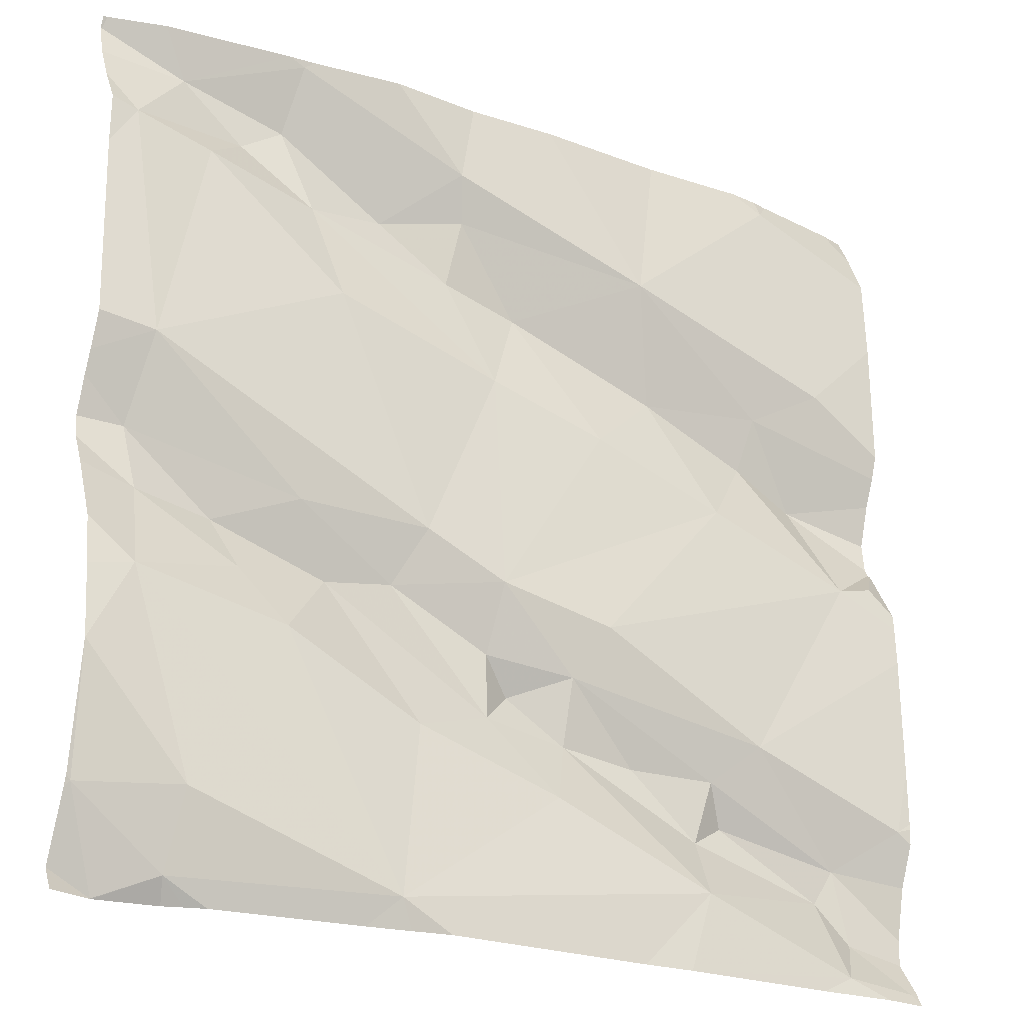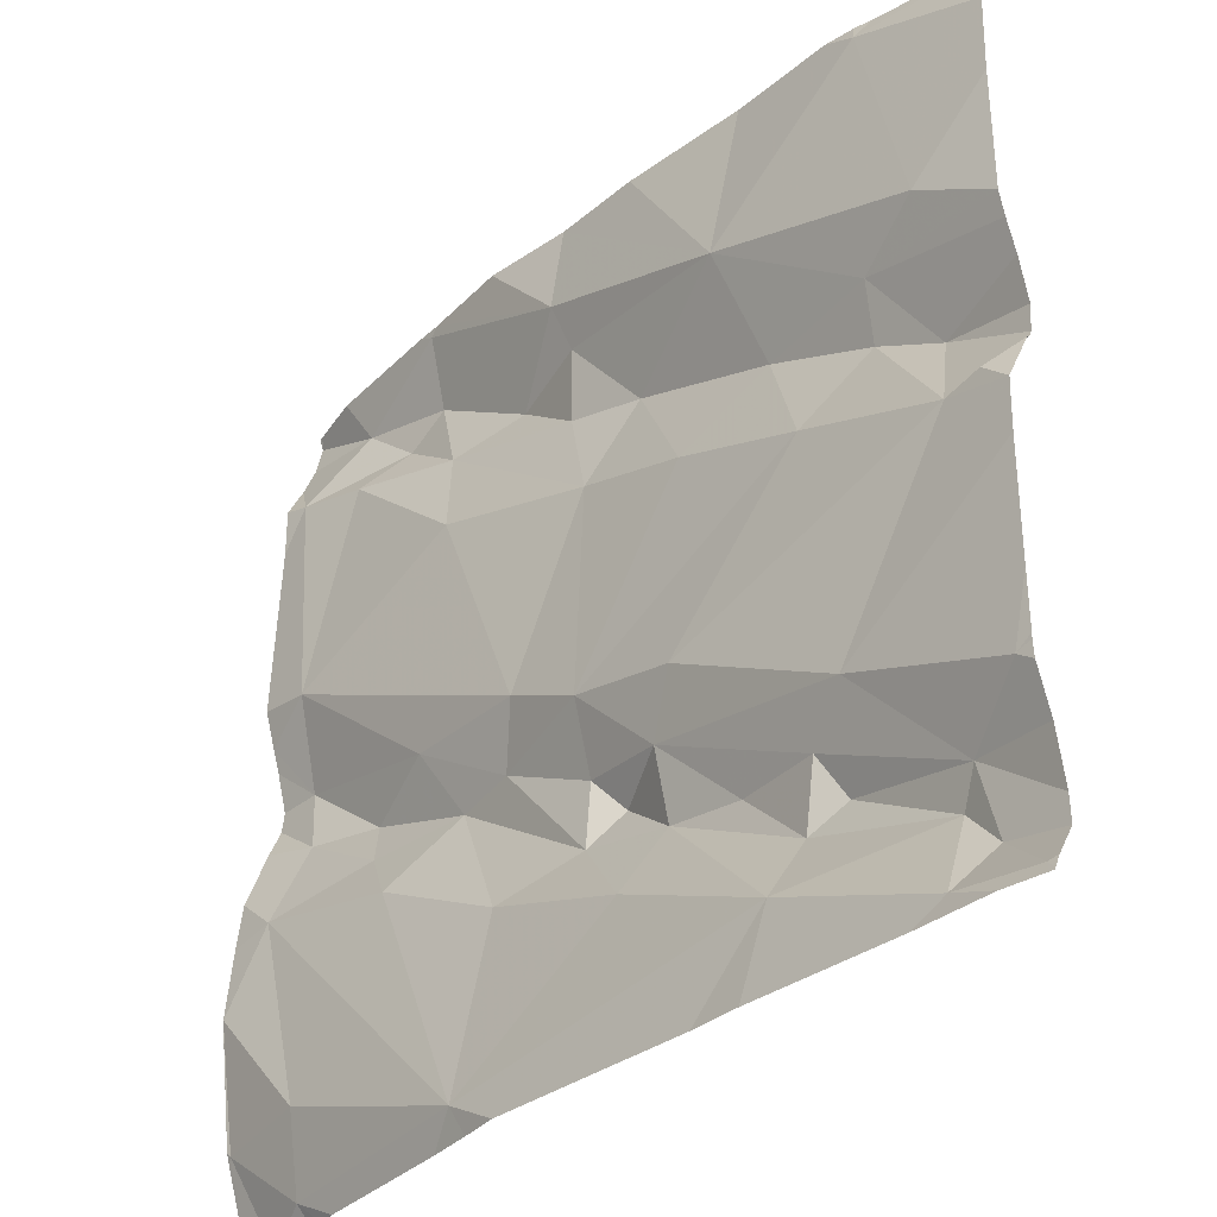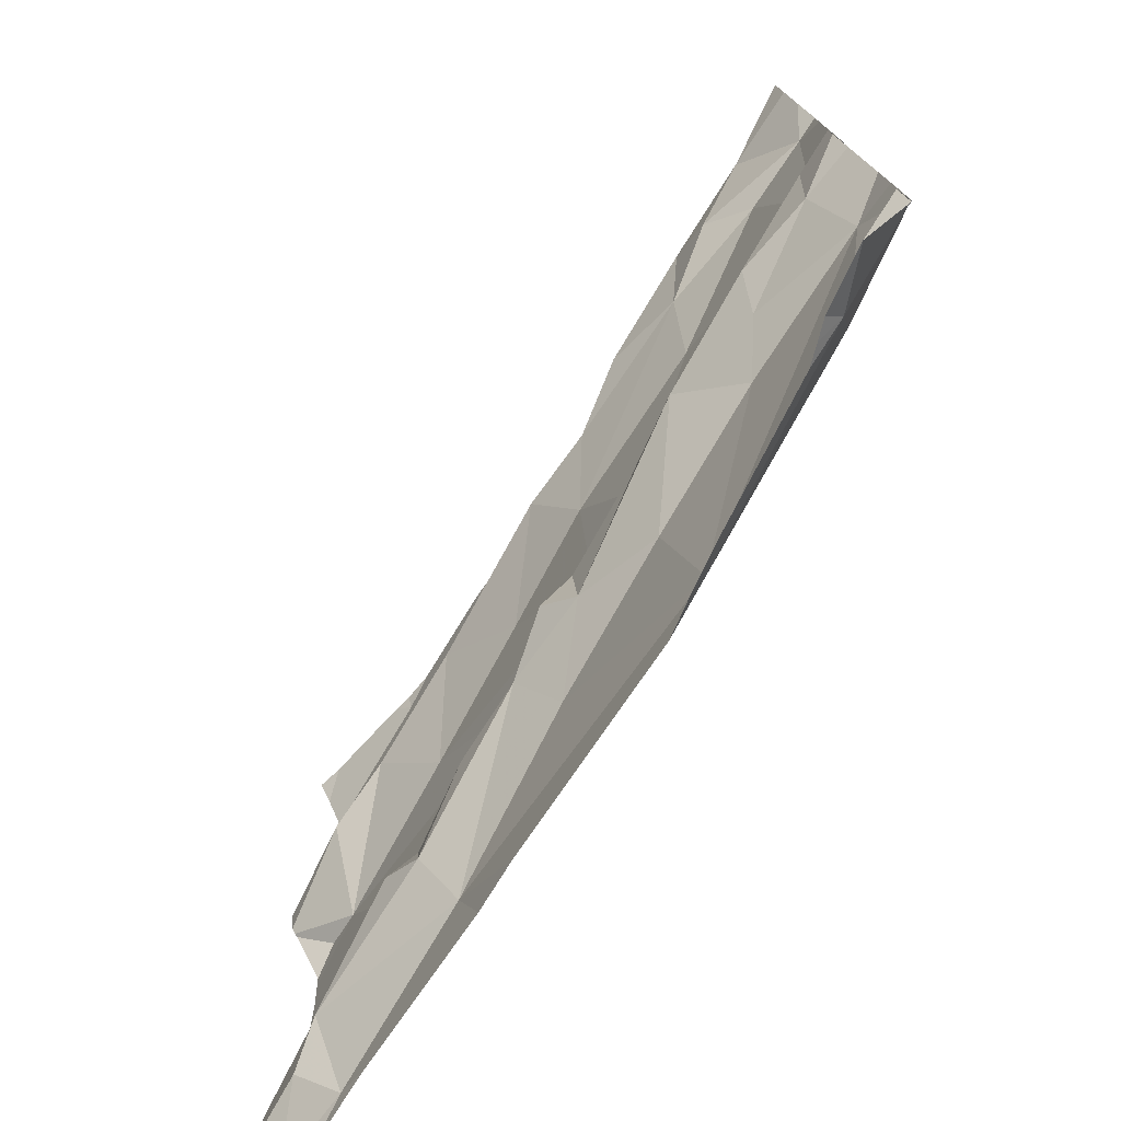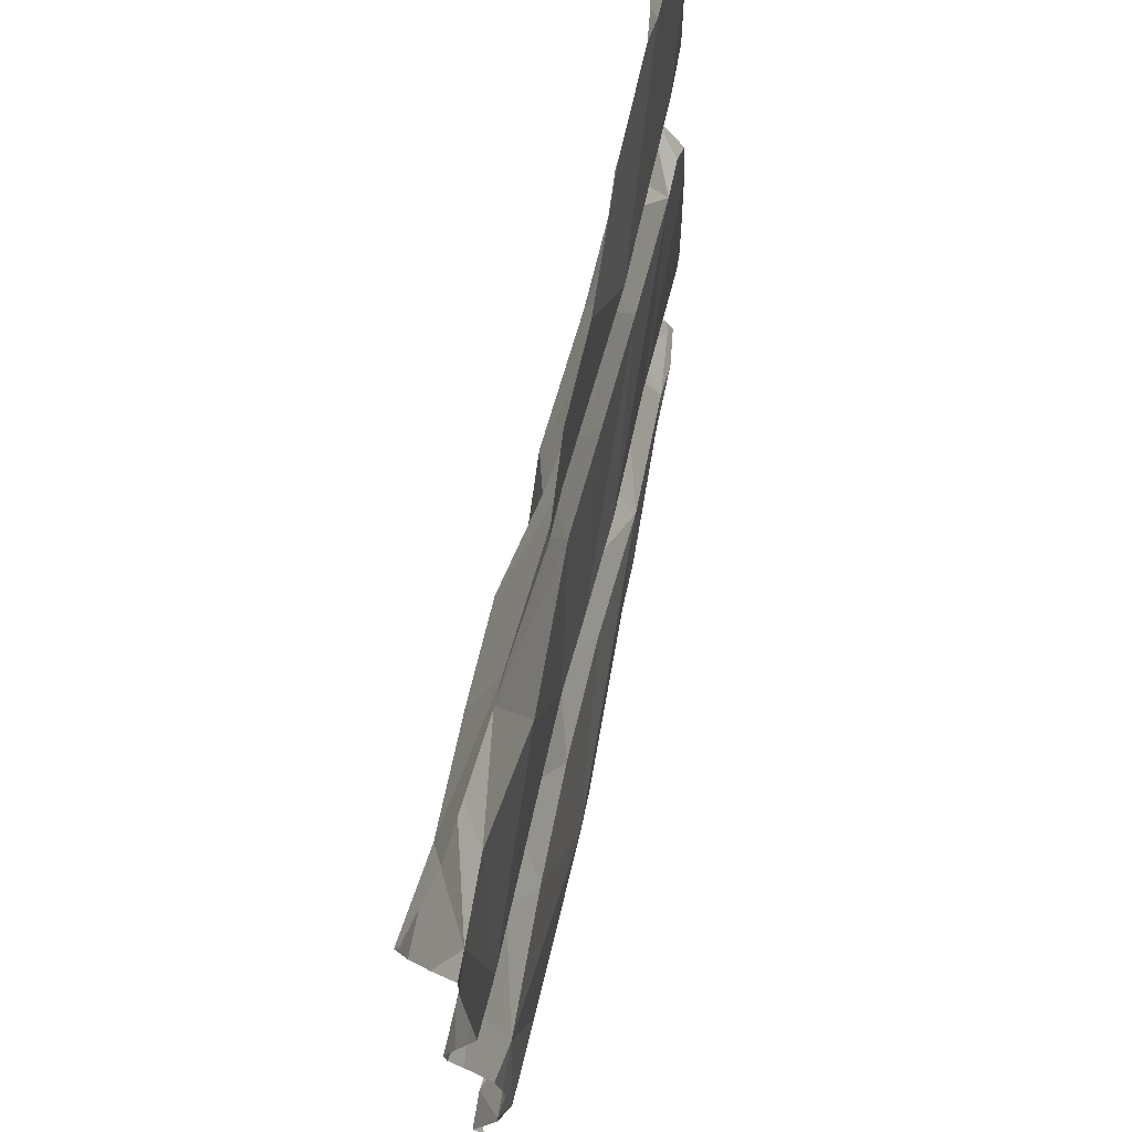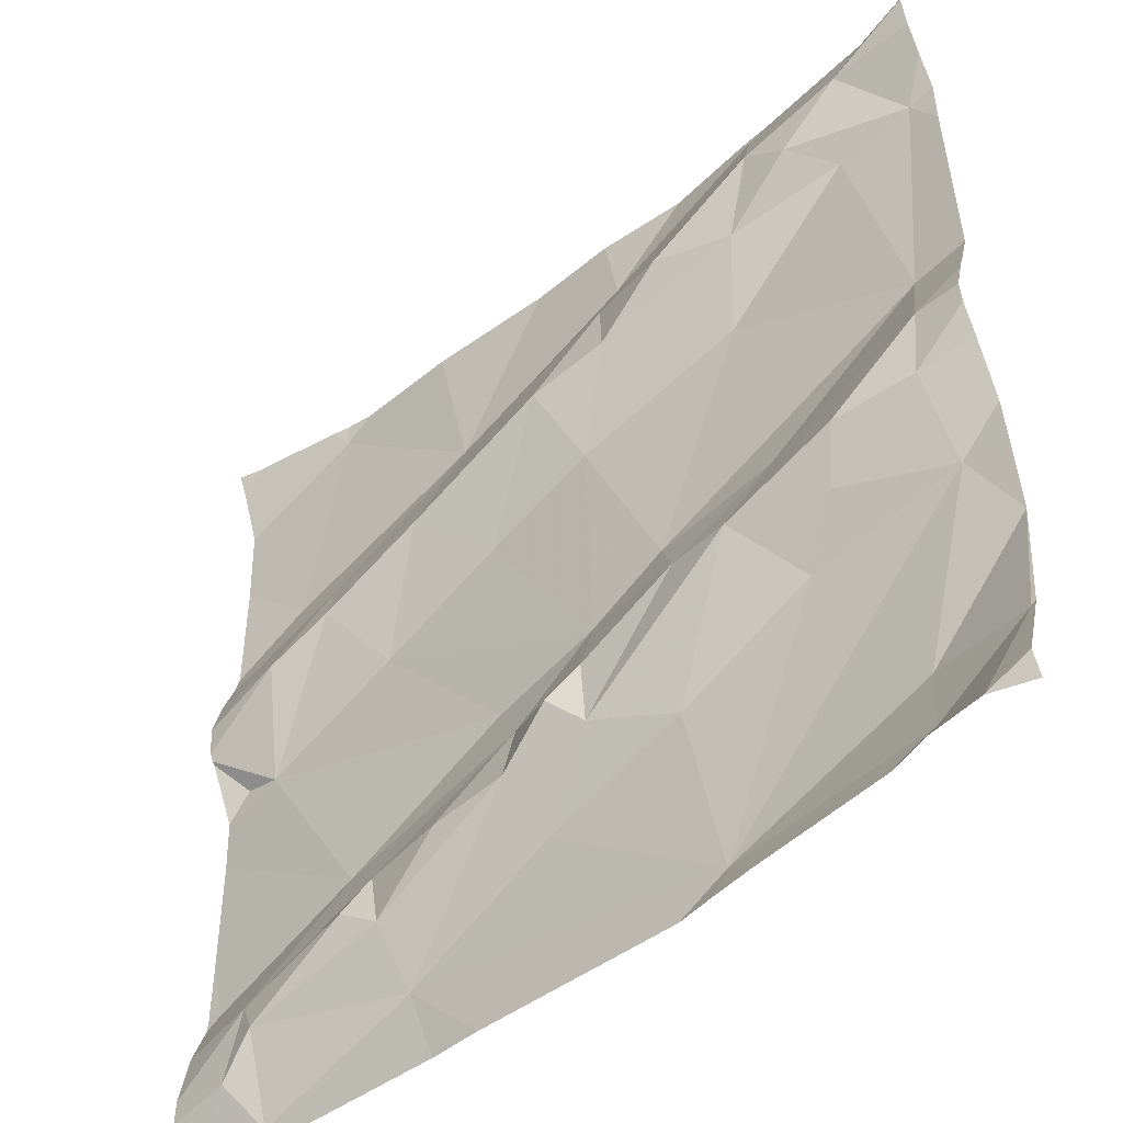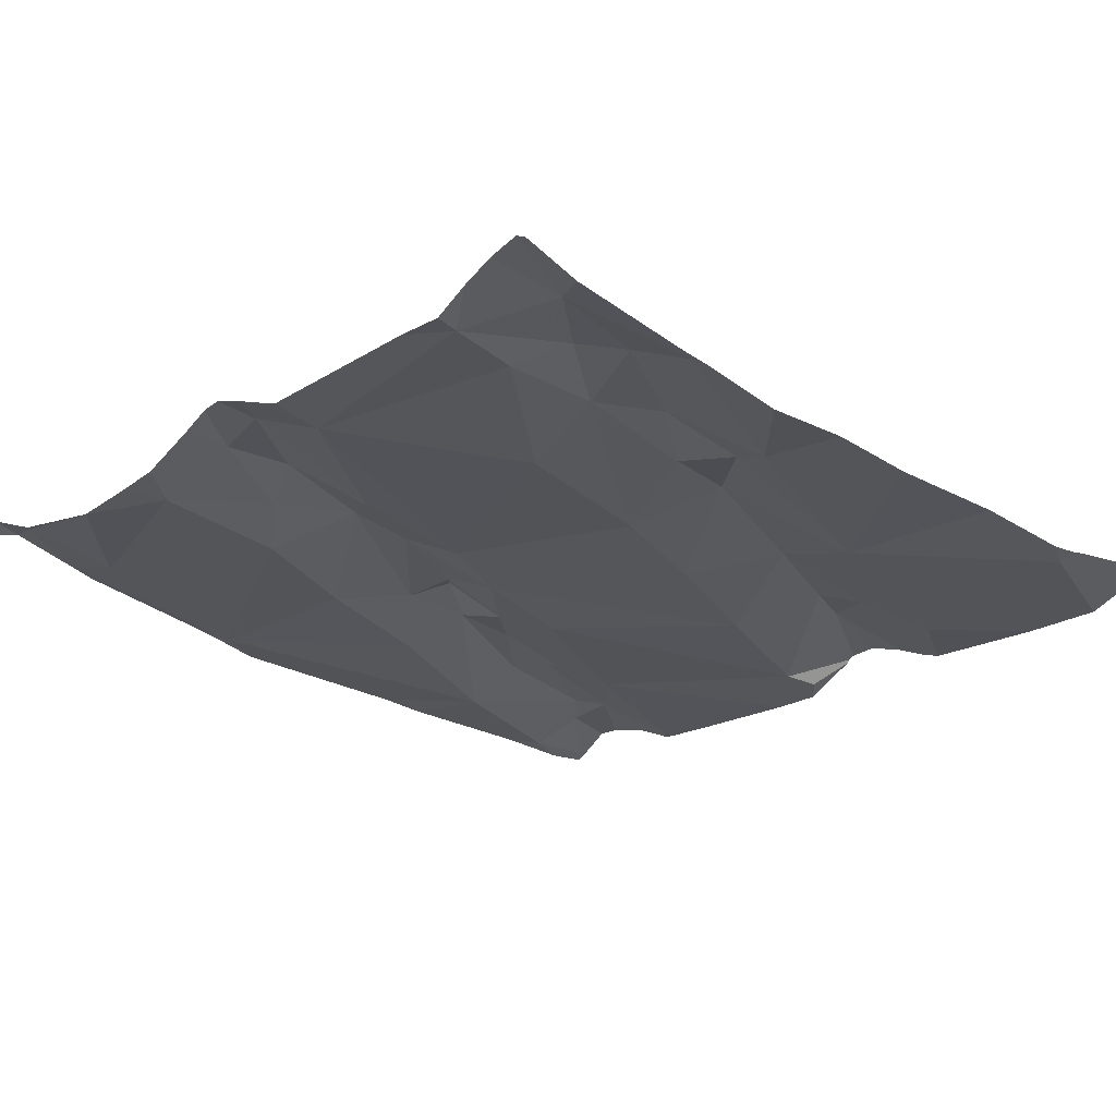
<metadata>
{"format":"obj","ext":"obj","renderer":"f3d","projection":"perspective","resolution":1024,"background":"white","views":[{"elev":-24.2,"azim":144.6,"up":"+Y"},{"elev":-34.7,"azim":-139.1,"up":"+Y"},{"elev":-76.3,"azim":51.5,"up":"+Y"},{"elev":70.4,"azim":95.9,"up":"+Y"},{"elev":-48.1,"azim":35.8,"up":"+Y"},{"elev":-18.6,"azim":137.5,"up":"+Z"}]}
</metadata>
<code>
v -41.27 274.5 503.4
v -41.49 274.7 503.4
v -41.27 273.7 503.5
v -41.27 273.8 503.4
v -41.27 274.2 503.5
v -41.27 274.3 503.4
v -41.27 273.8 503.4
v -41.27 274.3 503.4
v -41.27 274.6 503.4
v -42.2 273.9 503.3
v -41.27 274.2 503.5
v -41.27 274.2 503.5
v -41.96 273.9 503.4
v -41.95 273.8 503.3
v -42.12 273.8 503.4
v -41.37 273.7 503.4
v -41.31 273.7 503.5
v -41.33 274.7 503.5
v -41.33 274.3 503.4
v -41.61 273.7 503.4
v -41.65 273.7 503.4
v -42.19 274.7 503.4
v -42.09 274.7 503.4
v -41.57 273.7 503.4
v -41.33 274.1 503.4
v -41.32 274.2 503.5
v -41.89 273.9 503.4
v -41.81 274 503.4
v -41.81 273.9 503.4
v -42.13 274.4 503.3
v -41.43 274.6 503.5
v -41.48 274.6 503.5
v -41.36 274.6 503.5
v -41.48 274.7 503.4
v -41.3 274.5 503.4
v -41.41 273.7 503.4
v -42.03 274 503.3
v -41.84 274.1 503.4
v -41.47 274.7 503.4
v -42.04 274.7 503.4
v -42.19 274.2 503.3
v -41.41 274.1 503.5
v -41.53 274.4 503.4
v -41.63 274.1 503.4
v -41.5 274.2 503.4
v -41.27 273.8 503.4
v -41.92 273.7 503.3
v -41.87 273.7 503.4
v -41.62 273.9 503.4
v -41.48 274 503.4
v -41.6 273.7 503.4
v -42.09 273.7 503.3
v -41.39 273.7 503.4
v -42.07 274.7 503.4
v -41.43 274.1 503.4
v -41.54 274.1 503.4
v -42.13 273.7 503.3
v -42.21 273.7 503.3
v -42.16 273.8 503.4
v -41.27 273.7 503.4
v -41.31 274 503.4
v -41.75 274 503.4
v -41.31 273.7 503.5
v -41.27 273.9 503.4
v -41.98 273.9 503.4
v -41.59 274.7 503.4
v -41.72 274 503.4
v -42 273.9 503.4
v -41.72 274.1 503.4
v -42.14 273.9 503.4
v -41.61 274.1 503.4
v -41.71 274 503.4
v -41.78 273.9 503.4
v -41.51 274.5 503.4
v -41.38 274.5 503.4
v -41.72 274.3 503.4
v -41.38 273.8 503.4
v -42.05 274.3 503.4
v -42.12 274.3 503.4
v -42.06 274.4 503.4
v -41.67 274.6 503.4
v -41.68 274.5 503.4
v -41.9 274.5 503.4
v -41.93 274.4 503.4
v -42.15 274.2 503.3
v -41.99 274.2 503.4
v -41.85 274.3 503.4
v -41.67 274.5 503.4
v -41.6 274.5 503.4
v -41.38 273.7 503.4
v -41.31 273.7 503.5
v -41.27 274.7 503.5
v -41.76 274.4 503.4
v -42.2 274.7 503.4
v -42.07 274.7 503.4
v -42.22 273.9 503.3
v -42.22 274 503.3
v -42.22 273.9 503.3
v -42.22 273.9 503.3
v -42.22 274.4 503.3
v -42.22 274.5 503.3
v -42.22 274.2 503.3
v -42.22 274.2 503.4
v -42.22 273.8 503.4
v -42.22 273.7 503.3
v -42.22 273.8 503.3
v -42.22 273.8 503.4
v -42.22 274.1 503.3
v -42.22 274.3 503.4
v -42.22 274.3 503.4
v -42.22 274.2 503.4
v -42.22 274.1 503.3
v -42.22 274.3 503.3
v -42.22 274.6 503.4
v -42.22 274.7 503.4
v -42.22 274.6 503.3
v -41.27 274.7 503.5
v -41.69 274.7 503.4
v -42.22 274.2 503.4
v -42.22 273.7 503.3
v -41.27 274.1 503.4
v -41.27 274.1 503.4
v -41.27 273.9 503.4
v -41.27 273.9 503.4
v -41.27 273.8 503.4
v -41.93 274.7 503.4
v -41.27 274.6 503.5
v -41.27 274.6 503.5
v -41.27 274.7 503.5
v -41.27 274.7 503.5
v -41.27 274 503.4
v -41.31 273.7 503.4
v -42.17 273.7 503.3
v -42.21 273.7 503.3
v -42.22 273.7 503.3
v -41.78 274.7 503.4
v -42.22 274.7 503.4
v -42.22 274.7 503.4
v -41.27 274.7 503.5
v -41.27 274.7 503.5
f 127 35 9
f 138 115 137
f 14 13 15
f 63 16 90
f 137 115 22
f 26 25 11
f 28 27 29
f 32 31 33
f 39 33 18
f 136 83 118
f 38 37 28
f 125 46 3
f 6 26 5
f 134 58 120
f 42 25 26
f 19 43 44
f 44 45 19
f 50 49 51
f 133 57 58
f 126 83 136
f 42 55 25
f 42 56 55
f 58 57 59
f 25 61 121
f 56 50 55
f 58 59 104
f 29 62 28
f 40 95 83
f 16 51 24
f 46 17 3
f 132 17 91
f 64 46 7
f 27 65 13
f 28 62 67
f 59 57 15
f 13 68 15
f 65 27 28
f 67 69 28
f 70 10 98
f 104 70 107
f 56 45 71
f 72 67 62
f 29 73 72
f 74 43 75
f 44 71 45
f 69 67 71
f 71 44 69
f 44 76 69
f 61 50 51
f 46 16 17
f 46 77 16
f 49 50 56
f 72 49 56
f 76 44 43
f 56 71 72
f 72 71 67
f 16 77 51
f 73 49 72
f 64 61 77
f 61 55 50
f 61 25 55
f 51 77 61
f 97 37 108
f 60 3 17
f 68 65 70
f 70 15 68
f 13 14 29
f 29 27 13
f 79 78 80
f 82 81 83
f 65 68 13
f 80 78 84
f 124 64 123
f 123 64 7
f 59 15 70
f 69 38 28
f 21 14 48
f 86 85 38
f 87 84 86
f 88 74 89
f 70 37 10
f 87 86 69
f 37 65 28
f 70 65 37
f 108 85 112
f 80 30 100
f 33 31 35
f 35 19 8
f 33 35 127
f 92 33 128
f 53 16 36
f 117 130 139
f 18 92 117
f 54 95 40
f 33 34 32
f 35 75 19
f 19 75 43
f 89 32 81
f 32 34 81
f 81 34 2
f 89 74 32
f 75 31 74
f 32 74 31
f 87 76 93
f 93 88 82
f 88 76 74
f 76 43 74
f 89 82 88
f 93 76 88
f 81 82 89
f 84 87 93
f 83 80 84
f 83 95 30
f 30 80 83
f 95 94 114
f 94 95 23
f 83 81 118
f 22 94 23
f 42 45 56
f 75 35 31
f 52 57 133
f 23 95 54
f 40 83 126
f 101 95 116
f 85 41 102
f 103 85 119
f 45 42 26
f 77 46 64
f 85 86 78
f 79 85 78
f 48 14 47
f 38 69 86
f 61 64 124
f 118 81 66
f 57 14 15
f 85 37 38
f 62 29 72
f 51 49 73
f 76 87 69
f 19 45 26
f 85 79 111
f 83 93 82
f 84 78 86
f 109 80 113
f 14 73 29
f 73 14 51
f 47 57 52
f 134 120 135
f 83 84 93
f 96 10 97
f 122 25 121
f 121 61 131
f 97 10 37
f 98 10 99
f 47 14 57
f 99 10 96
f 100 30 101
f 66 81 2
f 101 30 95
f 102 41 103
f 60 17 132
f 4 46 125
f 103 41 85
f 36 16 24
f 104 59 70
f 105 58 104
f 24 51 20
f 106 70 98
f 7 46 4
f 5 26 12
f 107 70 106
f 117 92 130
f 108 37 85
f 1 35 8
f 109 79 80
f 110 79 109
f 21 51 14
f 111 79 110
f 9 35 1
f 112 85 102
f 113 80 100
f 2 34 39
f 114 94 115
f 12 26 11
f 11 25 122
f 115 94 22
f 116 95 114
f 20 51 21
f 6 19 26
f 133 58 134
f 18 33 92
f 91 17 63
f 119 85 111
f 120 58 105
f 8 19 6
f 128 33 127
f 90 16 53
f 129 92 128
f 39 34 33
f 130 92 129
f 63 17 16
f 131 61 124
f 139 130 140

</code>
